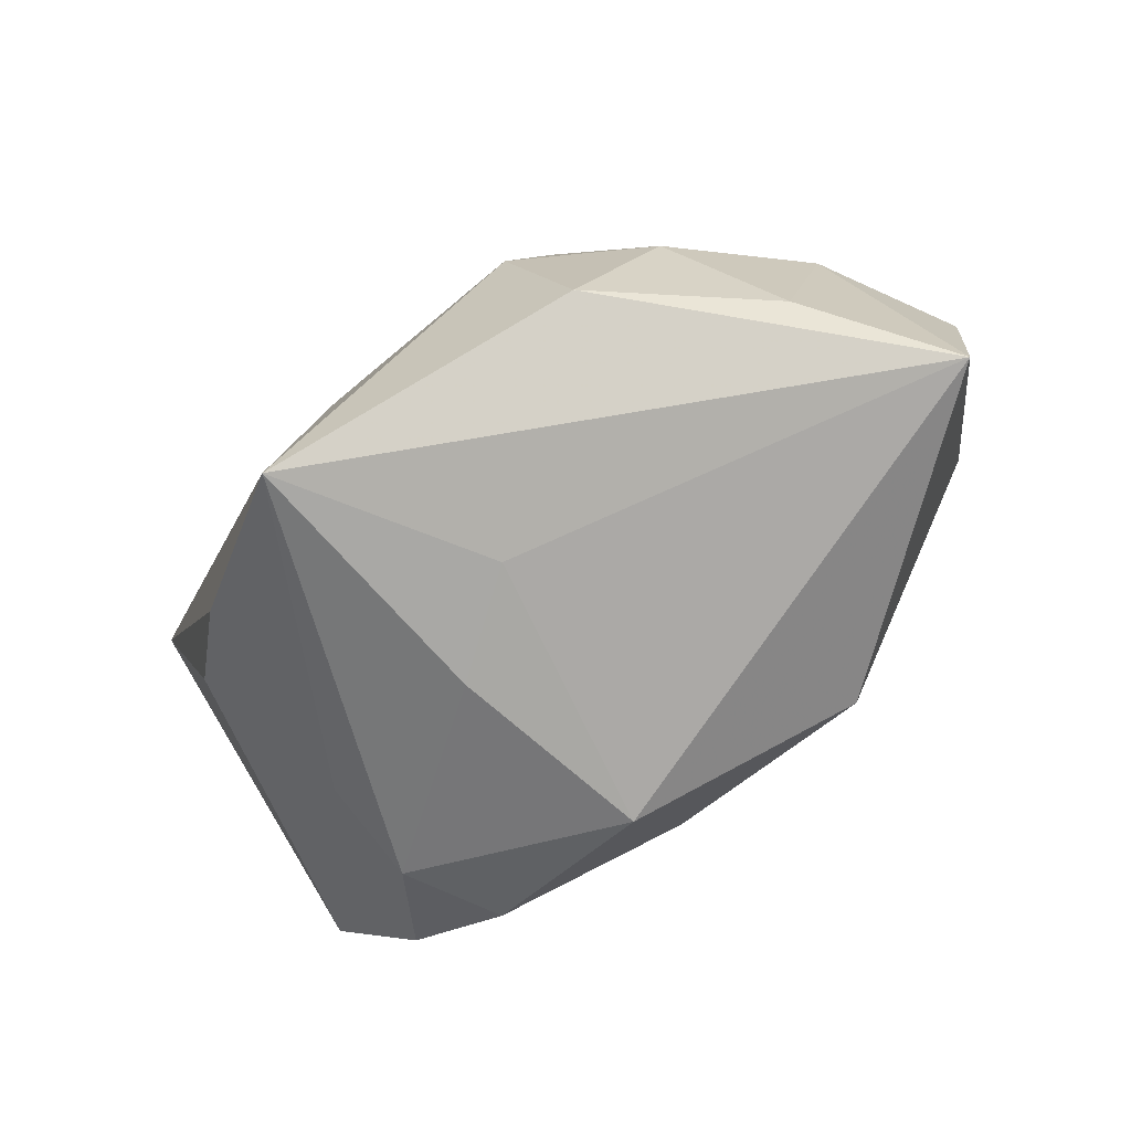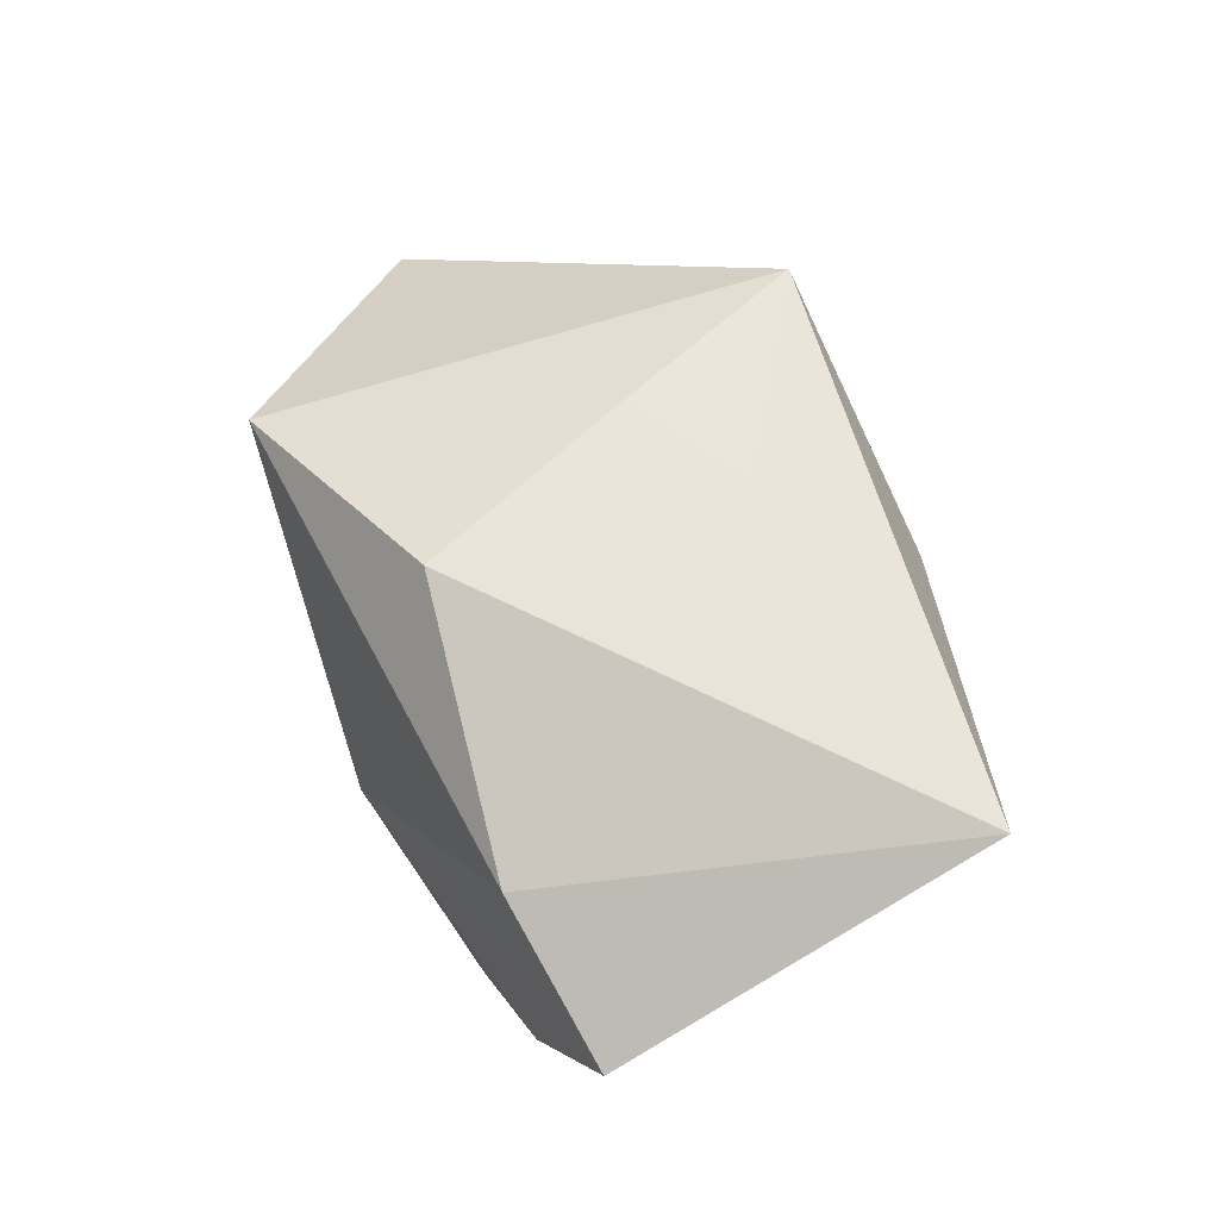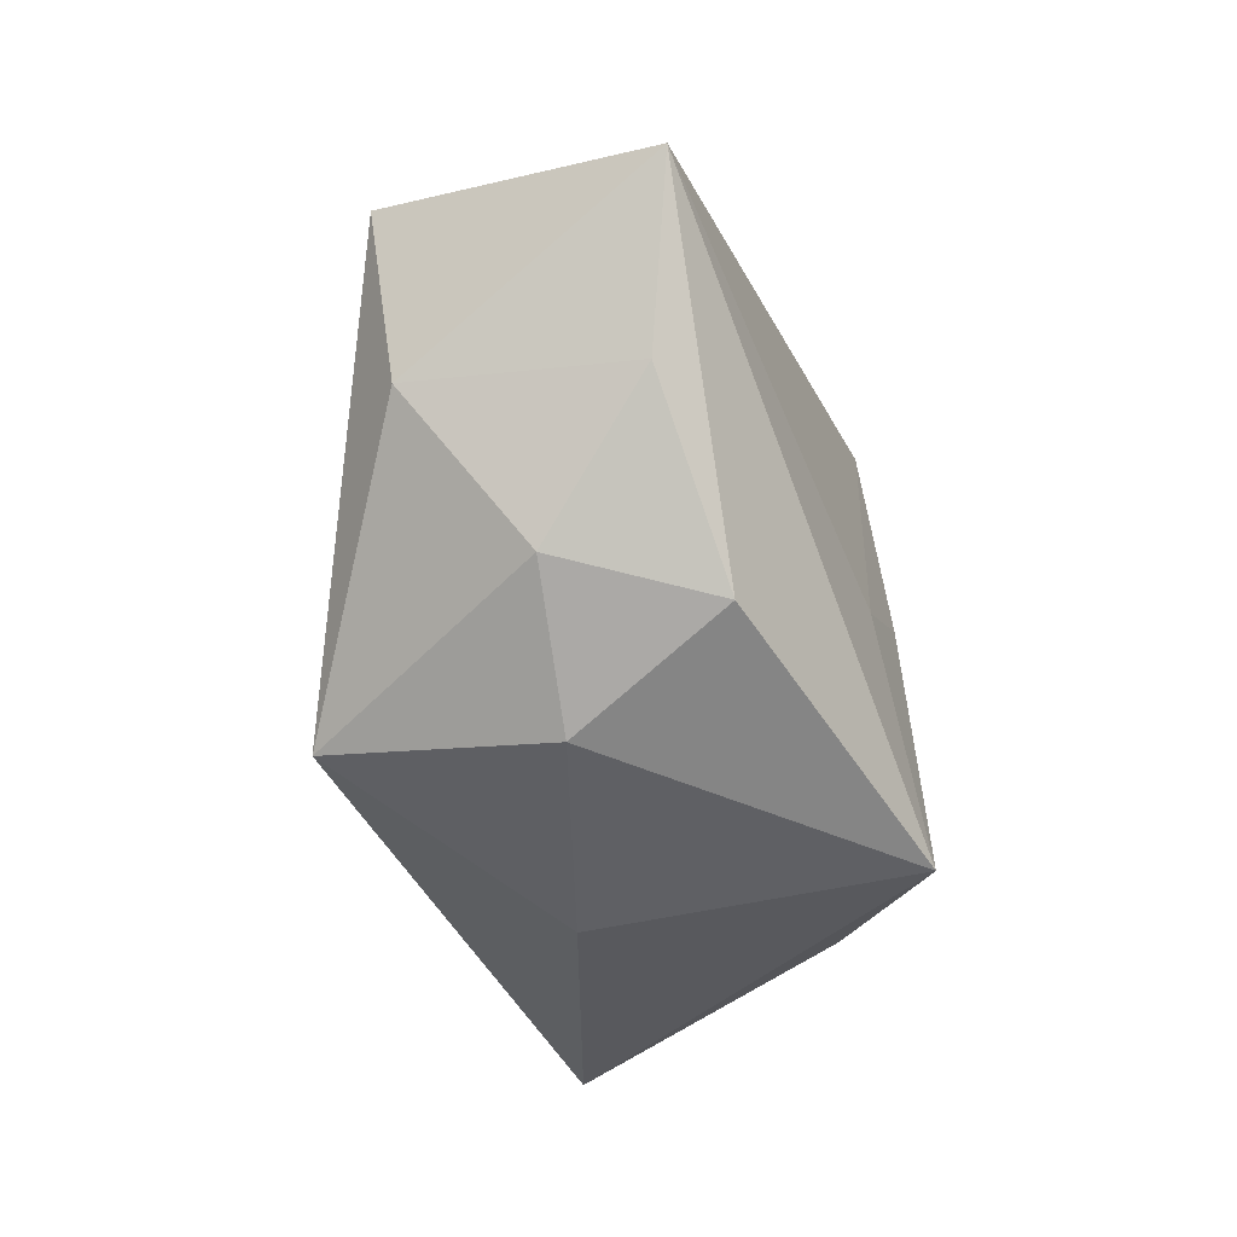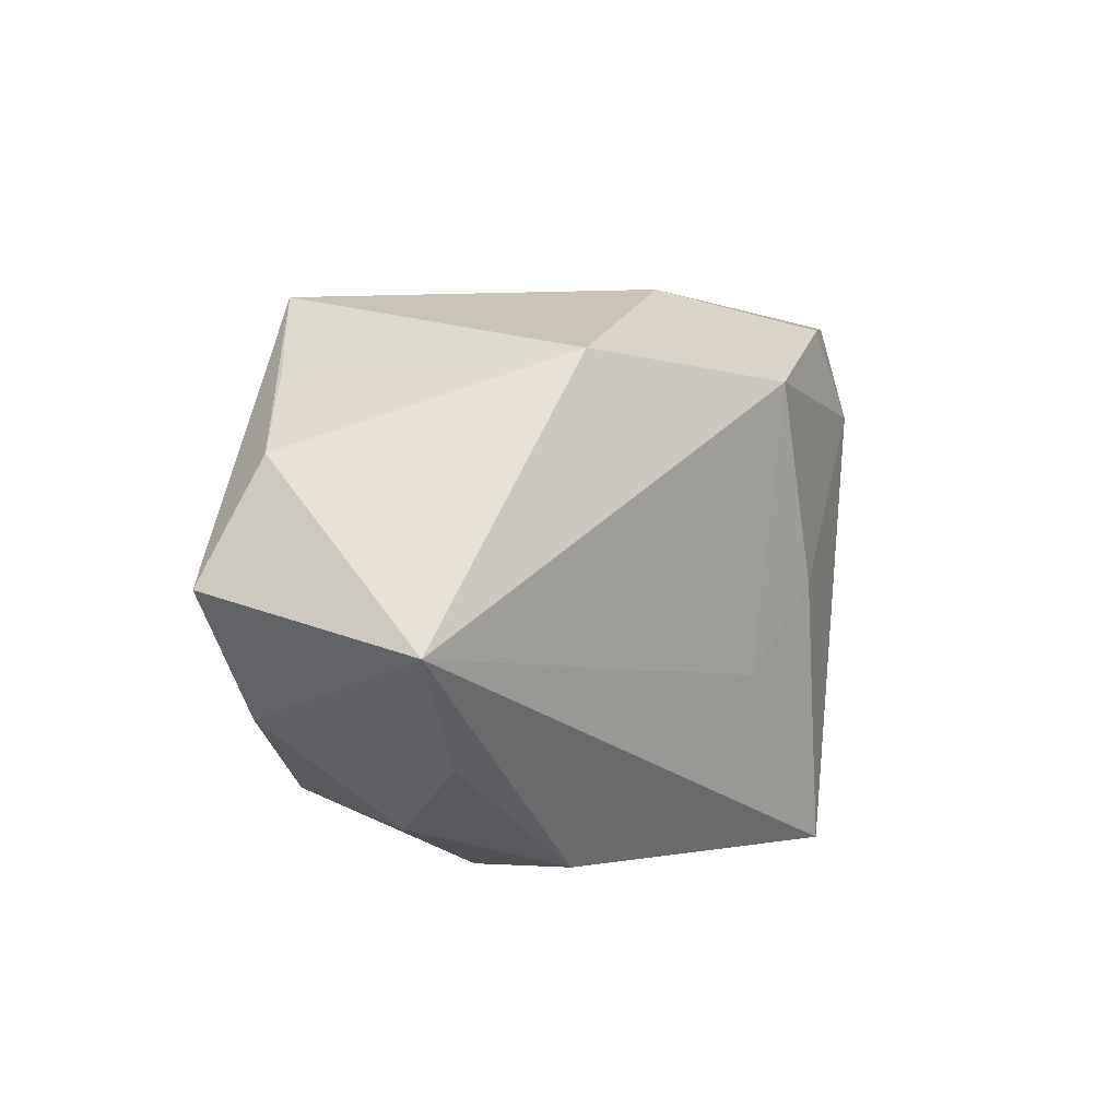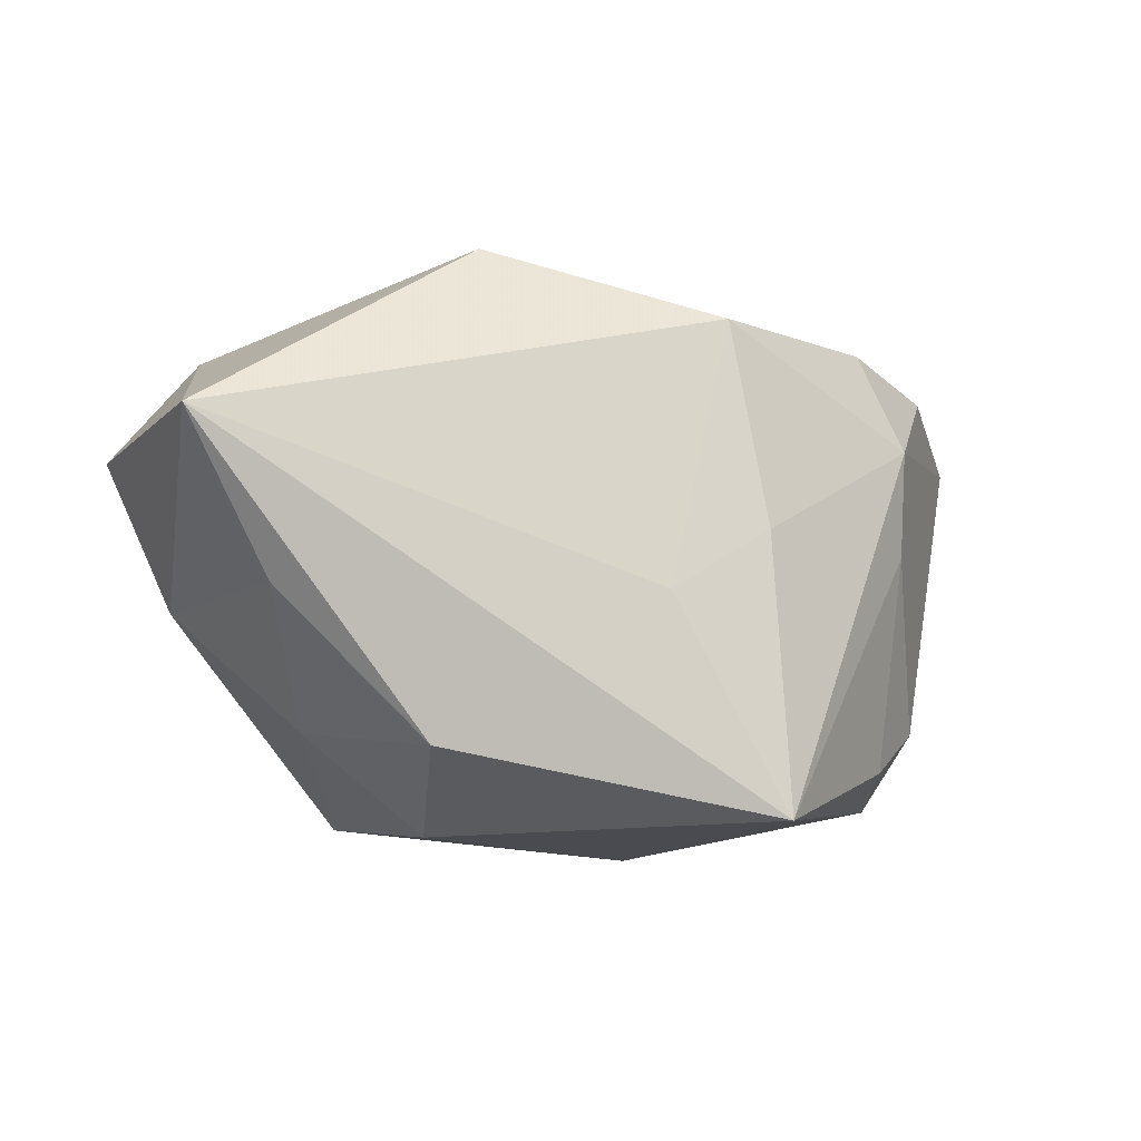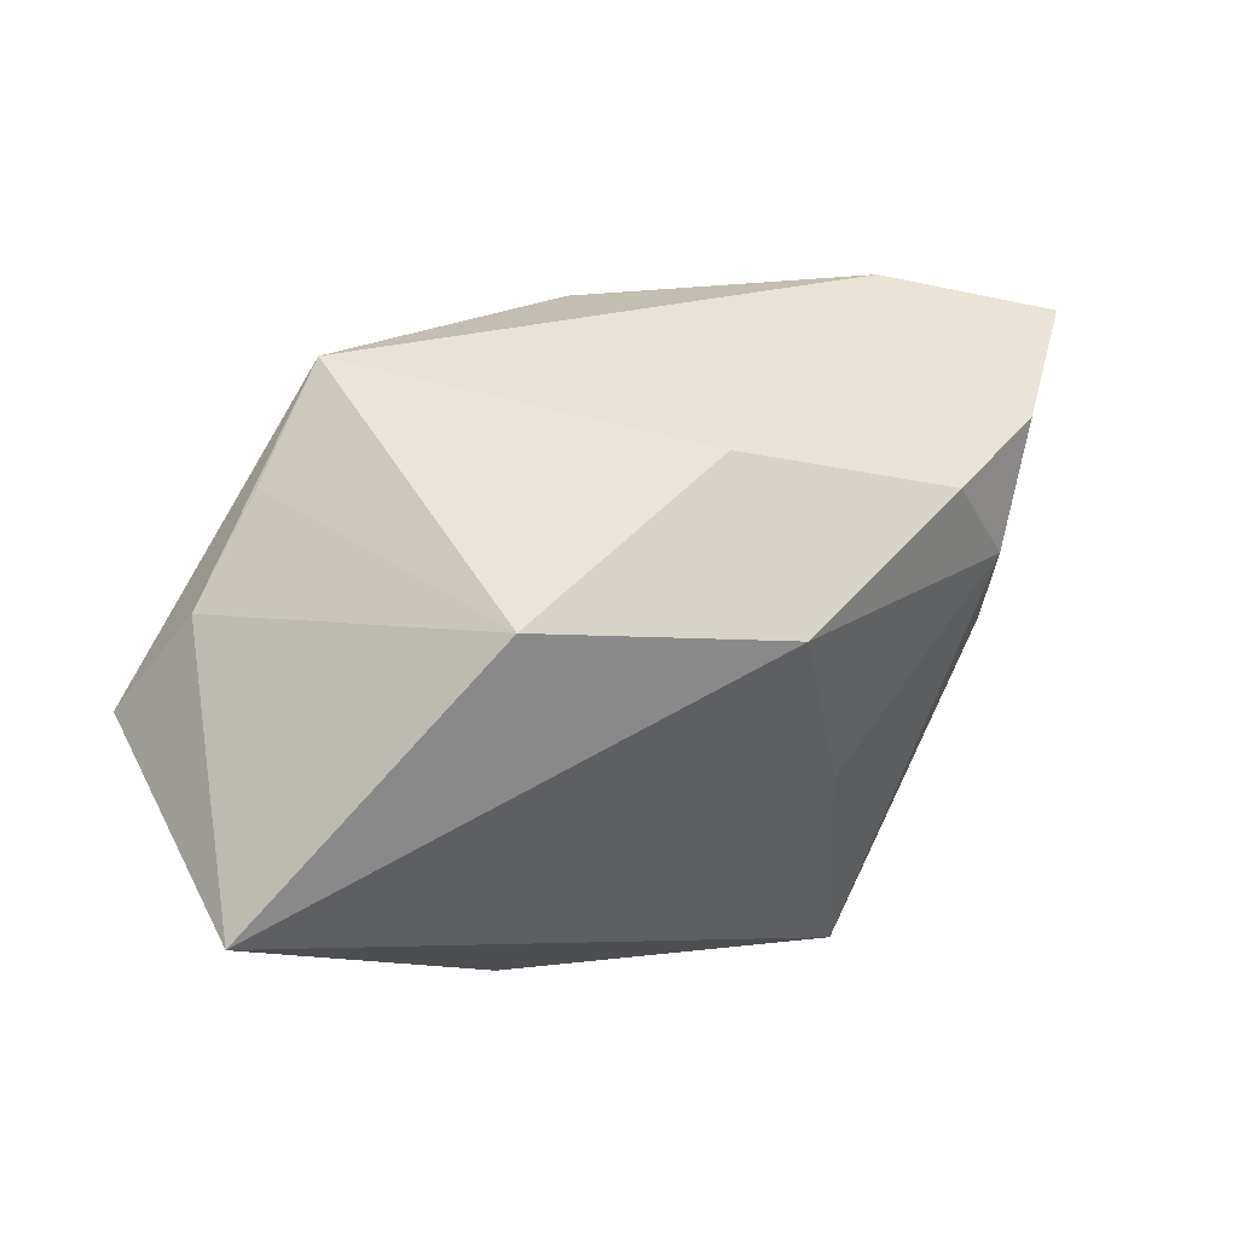
<metadata>
{"format":"obj","ext":"obj","renderer":"f3d","projection":"perspective","resolution":1024,"background":"white","views":[{"elev":-79.4,"azim":40.0,"up":"+Z"},{"elev":59.7,"azim":-109.1,"up":"+Z"},{"elev":-43.3,"azim":114.4,"up":"+Y"},{"elev":16.0,"azim":131.9,"up":"+Y"},{"elev":-14.5,"azim":160.9,"up":"+Y"},{"elev":53.4,"azim":159.3,"up":"+Y"}]}
</metadata>
<code>
v 0.03292 0.02528 0.008522
v -0.003489 0.02008 0.026
v 0.009777 -0.004398 0.0237
v 0.02192 -0.02352 -0.0205
v -0.03054 -0.02178 -0.01024
v 0.01691 0.02877 -0.01794
v -0.008199 -0.02977 0.008441
v -0.007441 0.03033 -0.006531
v -0.03269 0.02227 0.01583
v 0.02137 -0.0261 0.02098
v 0.04781 0.006363 -0.02589
v -0.0132 -0.02977 -0.02589
v -0.02793 0.02388 -0.01337
v 0.04188 0.01964 0.001
v 0.03785 -0.008594 -0.01988
v 0.04358 -0.007288 0.002276
v -0.046 -0.02023 0.02552
v 0.02398 0.03071 0.01718
v 0.05096 0.007904 0.001545
v -0.0007765 -0.007541 -0.02569
v -0.03809 -0.01597 -0.003021
v -0.04943 0.01837 0.008248
v -0.03263 0.001452 -0.01307
v -0.03906 0.02172 -0.006093
v -0.00424 -0.01185 0.02602
v -0.008354 0.02231 -0.02339
v -0.01199 -0.0001694 -0.02468
v 0.03145 -0.02043 -0.006139
v -0.0329 0.01308 -0.0142
v 0.01757 -0.02977 -0.002569
f 21 17 22
f 6 8 18
f 9 8 22
f 9 18 8
f 2 18 9
f 9 17 2
f 22 17 9
f 12 11 4
f 16 11 19
f 19 10 16
f 18 10 19
f 2 17 25
f 17 10 25
f 7 17 12
f 7 10 17
f 22 8 24
f 8 13 24
f 26 8 6
f 26 13 8
f 6 11 26
f 16 10 28
f 18 19 14
f 14 19 11
f 14 11 6
f 2 25 3
f 3 25 10
f 3 18 2
f 3 10 18
f 12 17 5
f 17 21 5
f 29 24 13
f 13 26 29
f 22 24 29
f 20 11 12
f 20 26 11
f 15 4 11
f 15 28 4
f 15 11 16
f 16 28 15
f 30 28 10
f 4 28 30
f 12 4 30
f 30 7 12
f 10 7 30
f 6 18 1
f 1 14 6
f 18 14 1
f 12 29 27
f 27 29 26
f 27 20 12
f 26 20 27
f 12 5 23
f 23 29 12
f 23 5 21
f 23 21 22
f 22 29 23

</code>
